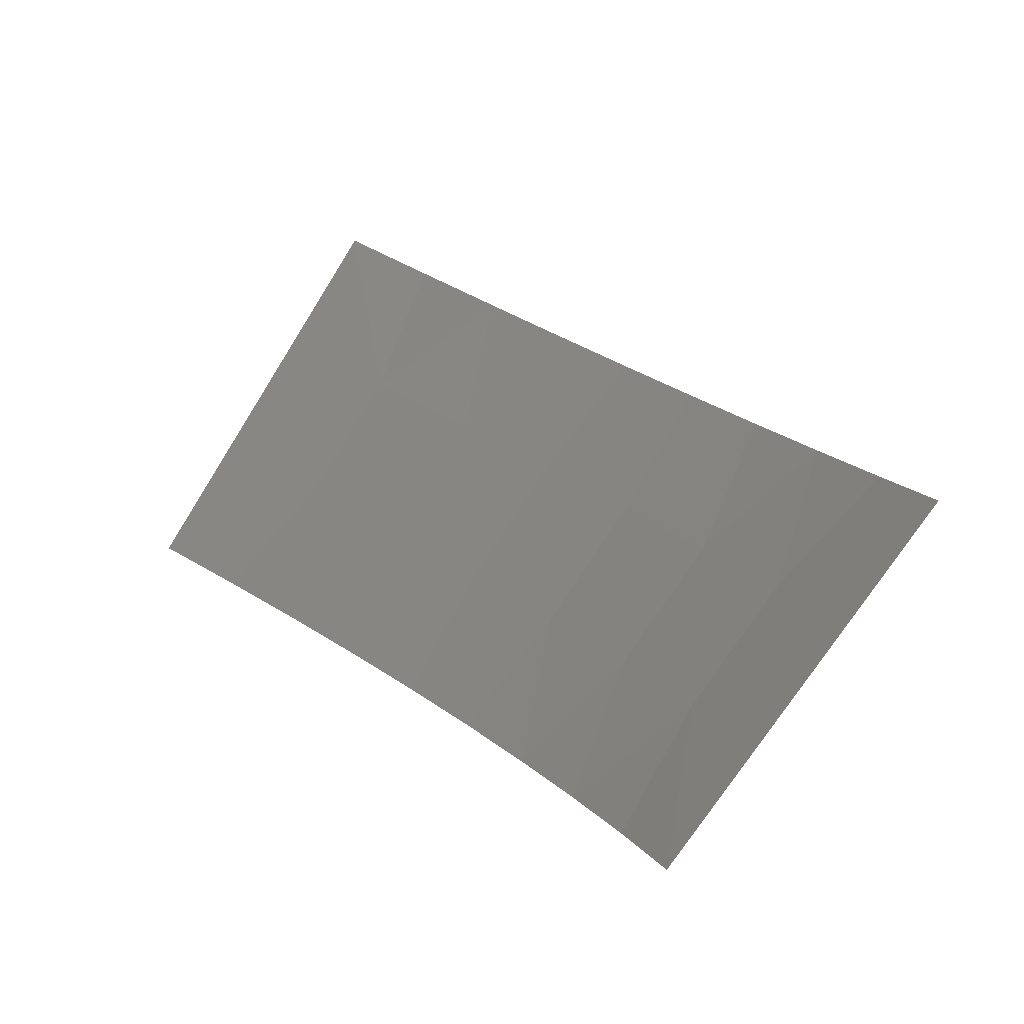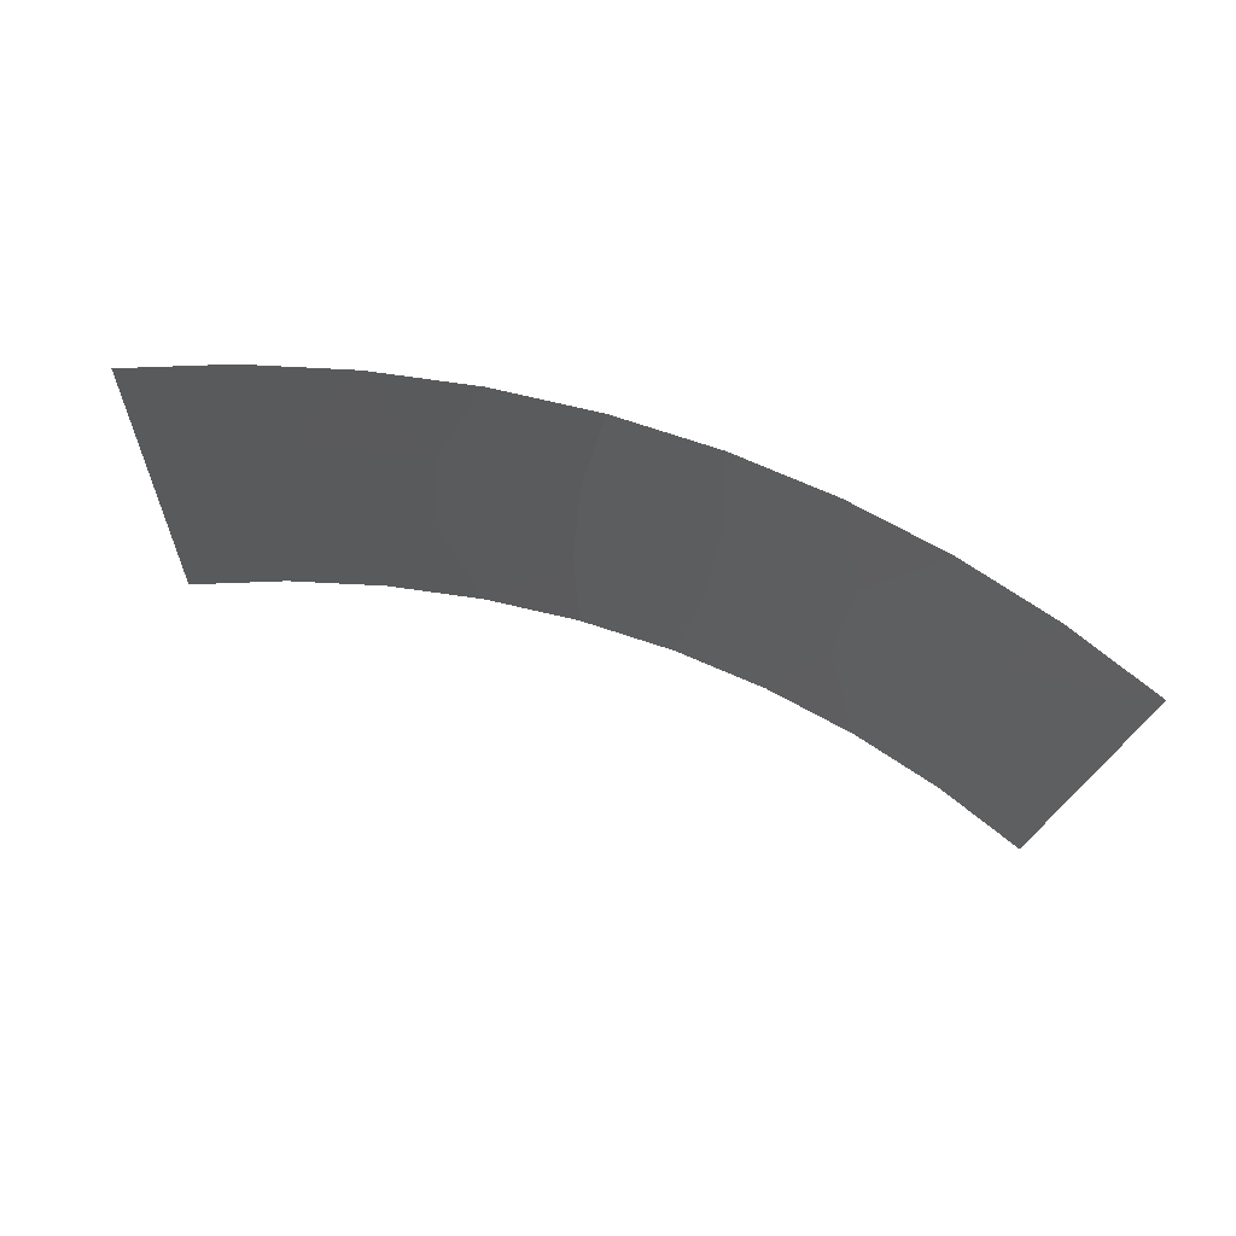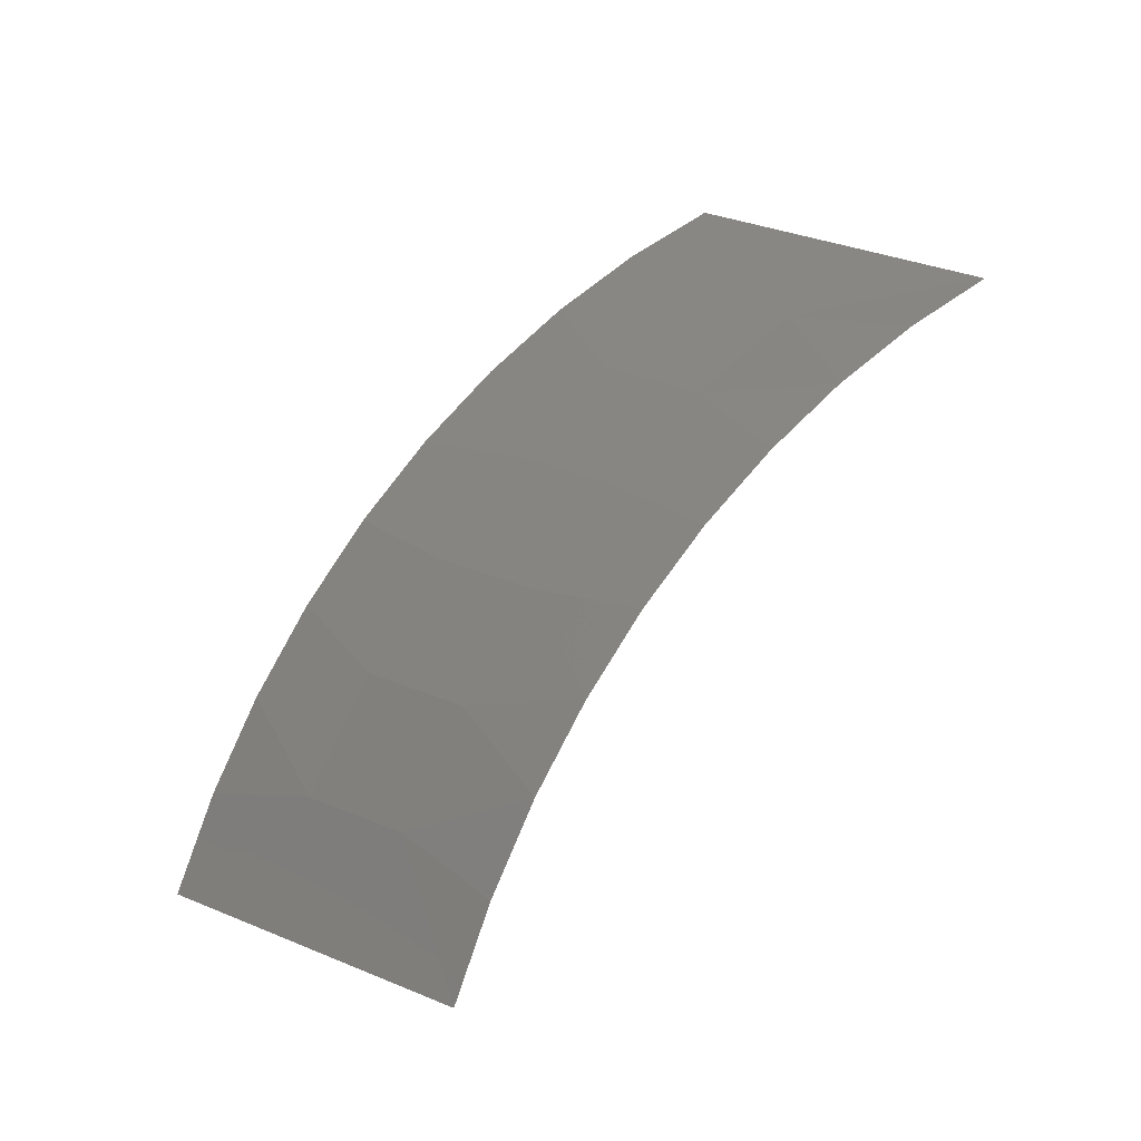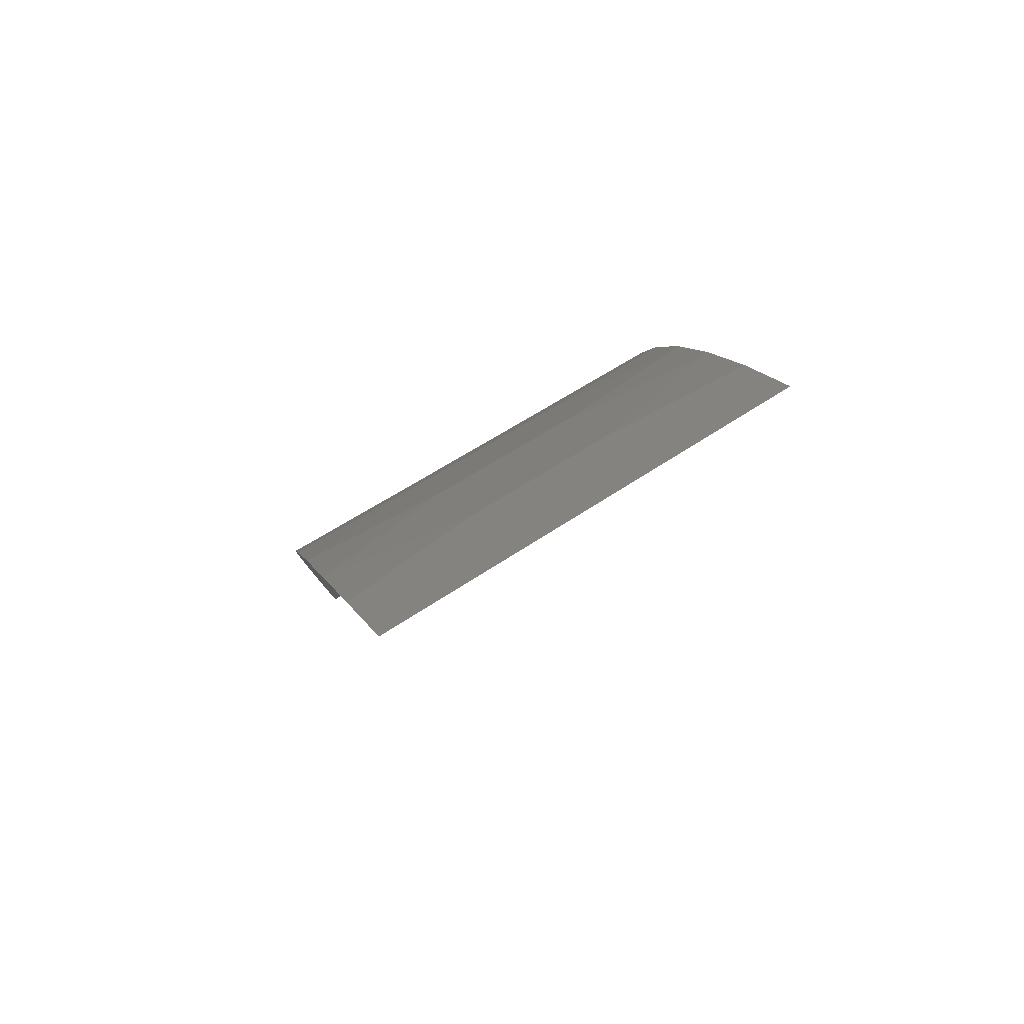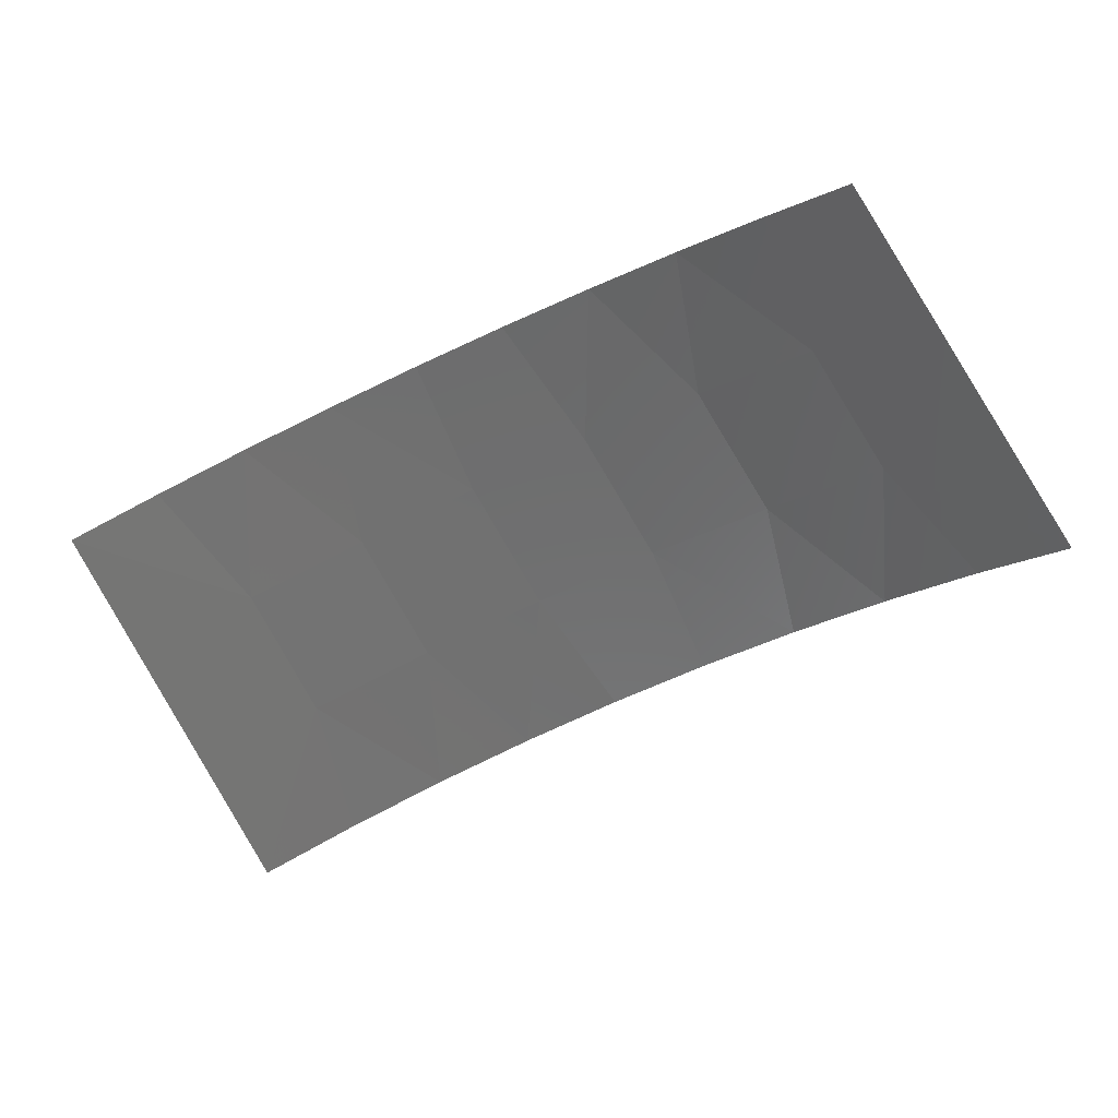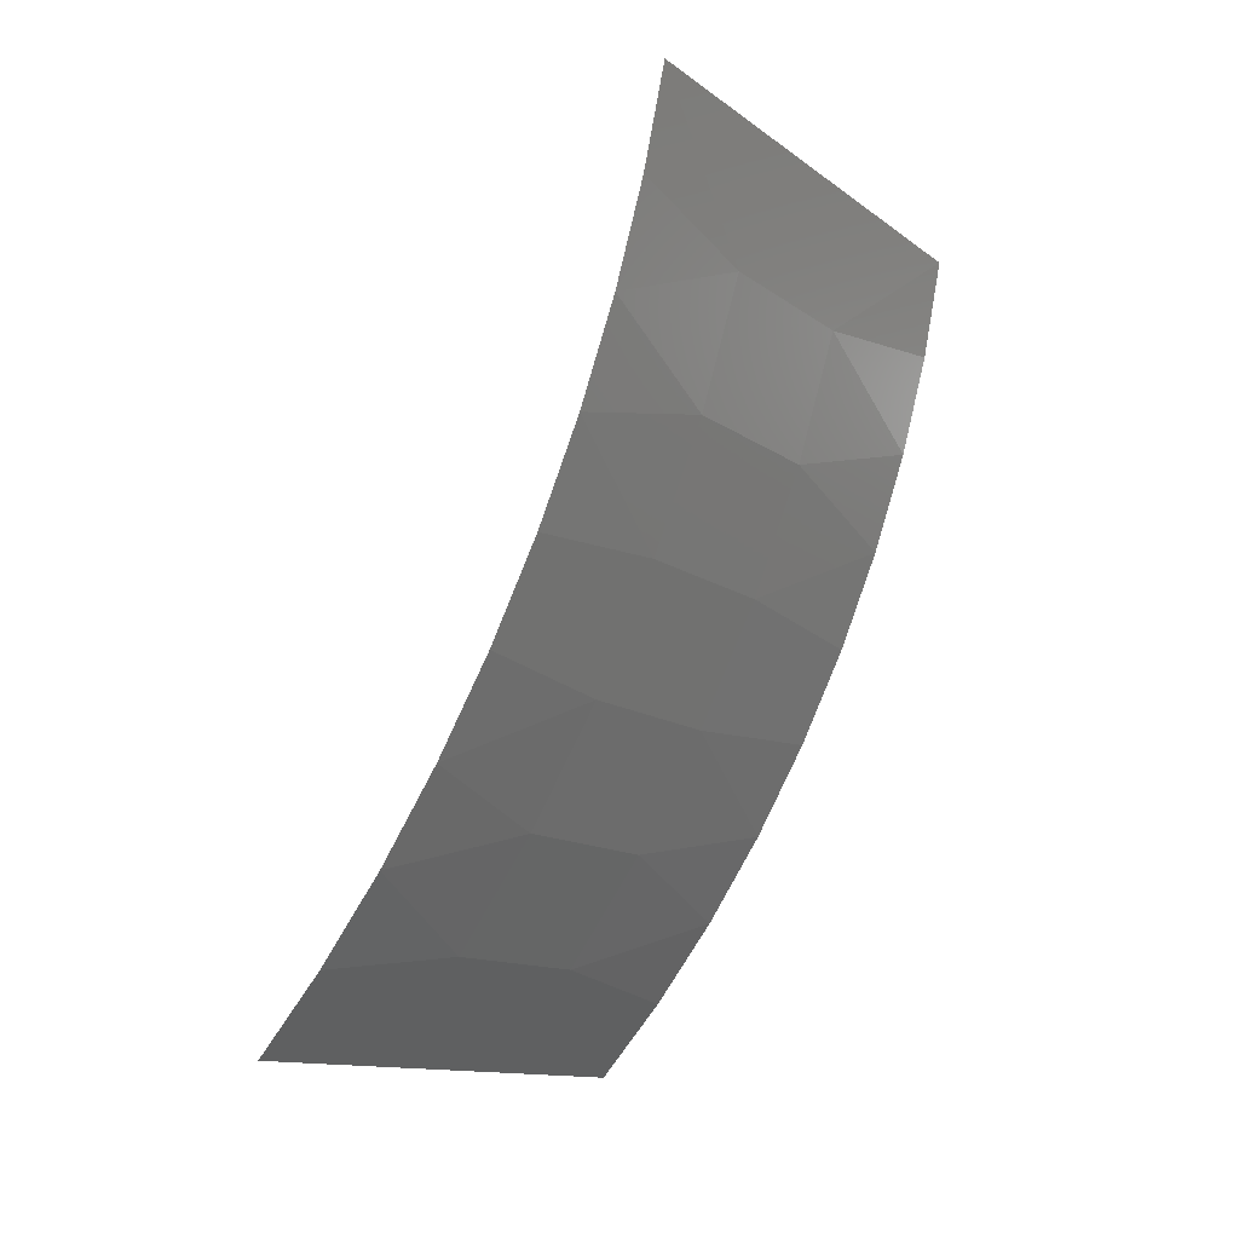
<metadata>
{"format":"stl","ext":"stl","renderer":"f3d","projection":"perspective","resolution":1024,"background":"white","views":[{"elev":-45.4,"azim":-0.3,"up":"+Z"},{"elev":-53.7,"azim":35.2,"up":"+Y"},{"elev":54.9,"azim":174.2,"up":"+Y"},{"elev":-13.0,"azim":130.8,"up":"+Y"},{"elev":-25.7,"azim":-107.4,"up":"+Y"},{"elev":41.7,"azim":104.4,"up":"+Z"}]}
</metadata>
<code>
# stl→obj: 32 verts, 42 faces
v -231.1 616.6 -564.6
v -231.5 616.8 -565
v -231.3 616.6 -565.4
v -231.6 617 -564.7
v -231.4 616.8 -564.2
v -231.9 617.1 -564.4
v -230.8 616.2 -564.2
v -230.2 615.7 -564.3
v -230.4 615.9 -563.9
v -230.6 616 -563.6
v -231.7 616.9 -563.8
v -232.1 617.2 -564.1
v -232.4 617.3 -563.8
v -231.1 616.4 -563.8
v -230.8 616.2 -563.2
v -232.1 617 -563.4
v -232.7 617.4 -563.5
v -231.4 616.6 -563.4
v -231.1 616.3 -562.9
v -231.4 616.4 -562.6
v -232.5 617.1 -563
v -233 617.4 -563.3
v -231.7 616.7 -563
v -231.7 616.5 -562.3
v -232.9 617.1 -562.7
v -233.3 617.4 -563
v -233.6 617.4 -562.8
v -232.1 616.8 -562.6
v -232 616.5 -562
v -232.6 616.8 -562.2
v -232.7 616.5 -561.5
v -232.3 616.5 -561.7
f 1 2 3
f 1 4 2
f 5 6 4
f 5 4 1
f 7 8 9
f 7 9 10
f 7 3 8
f 7 1 3
f 11 12 6
f 11 13 12
f 11 6 5
f 14 10 15
f 14 7 10
f 14 5 1
f 14 1 7
f 16 17 13
f 16 13 11
f 18 15 19
f 18 19 20
f 18 11 5
f 18 14 15
f 18 5 14
f 21 22 17
f 21 17 16
f 23 20 24
f 23 18 20
f 23 11 18
f 23 16 11
f 25 26 22
f 25 27 26
f 25 22 21
f 28 24 29
f 28 21 16
f 28 16 23
f 28 23 24
f 28 25 21
f 30 31 27
f 30 29 32
f 30 32 31
f 30 27 25
f 30 28 29
f 30 25 28

</code>
